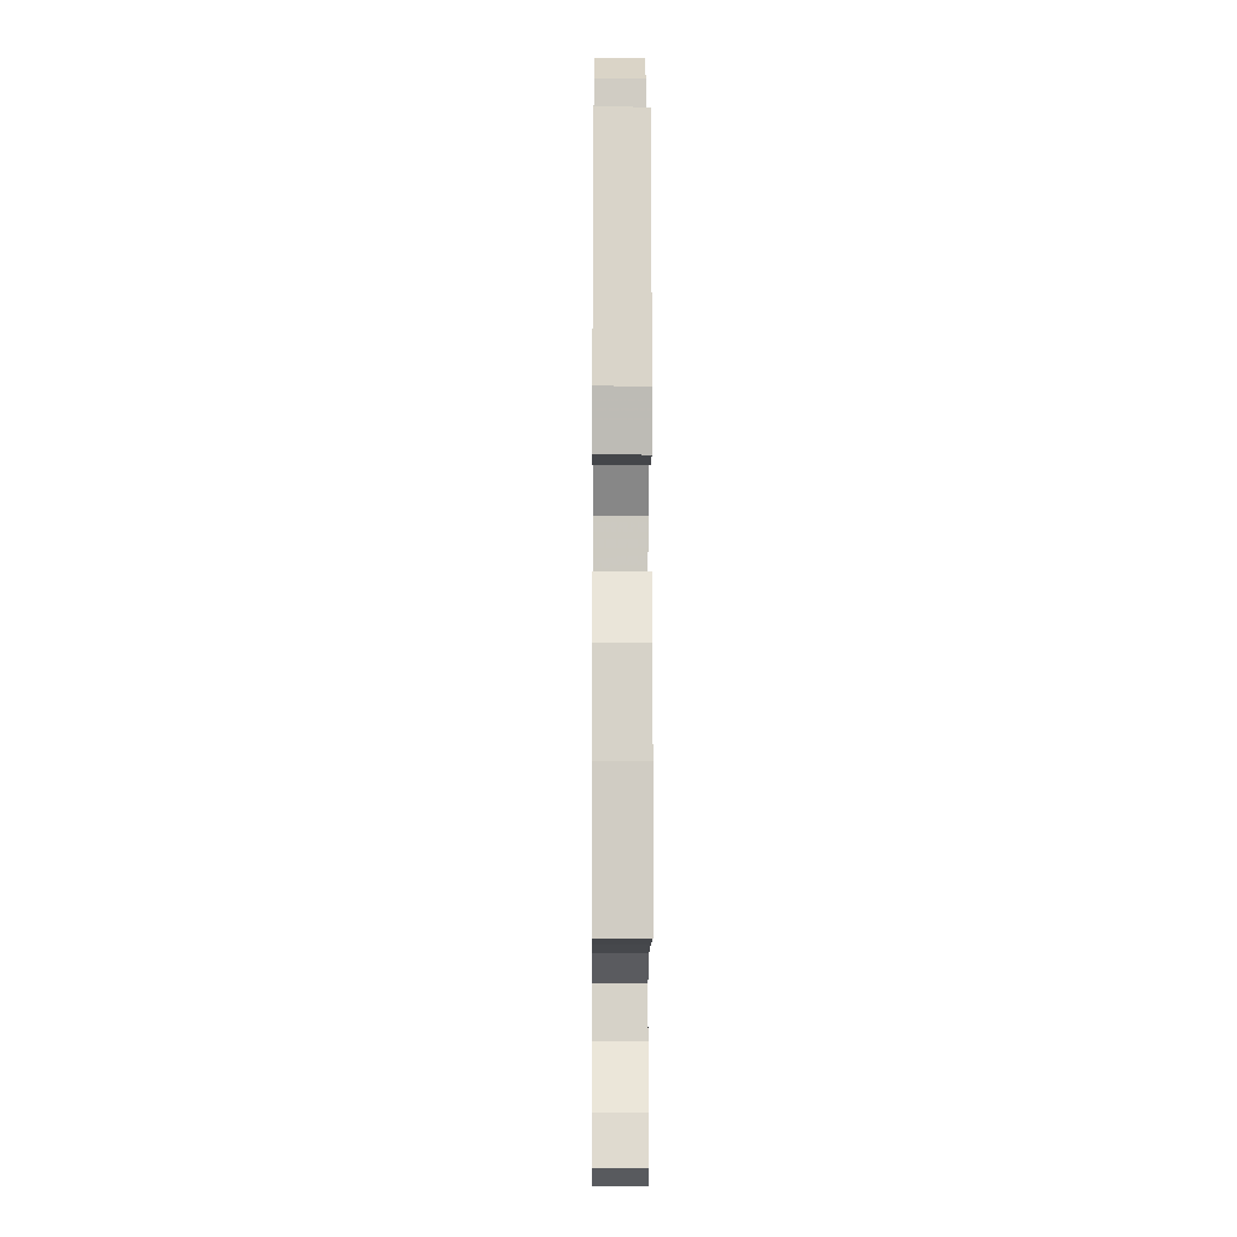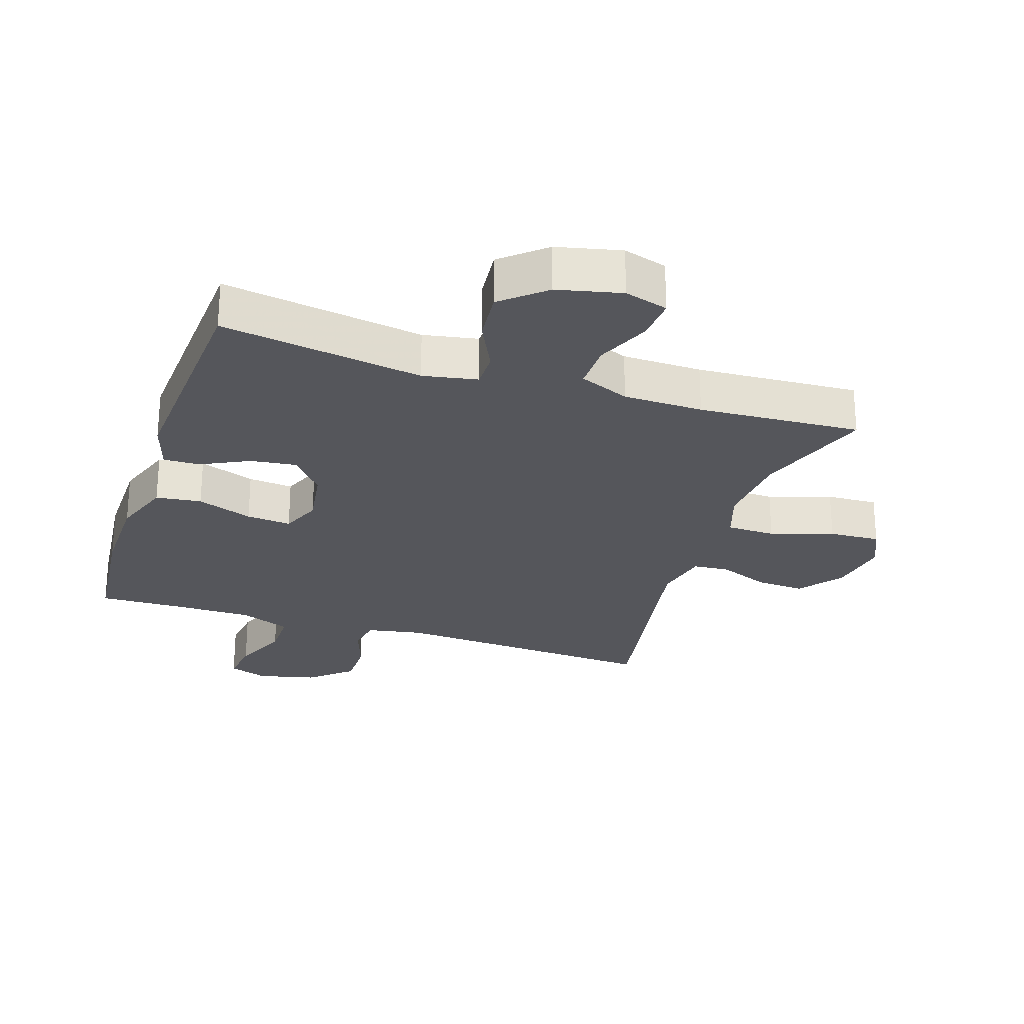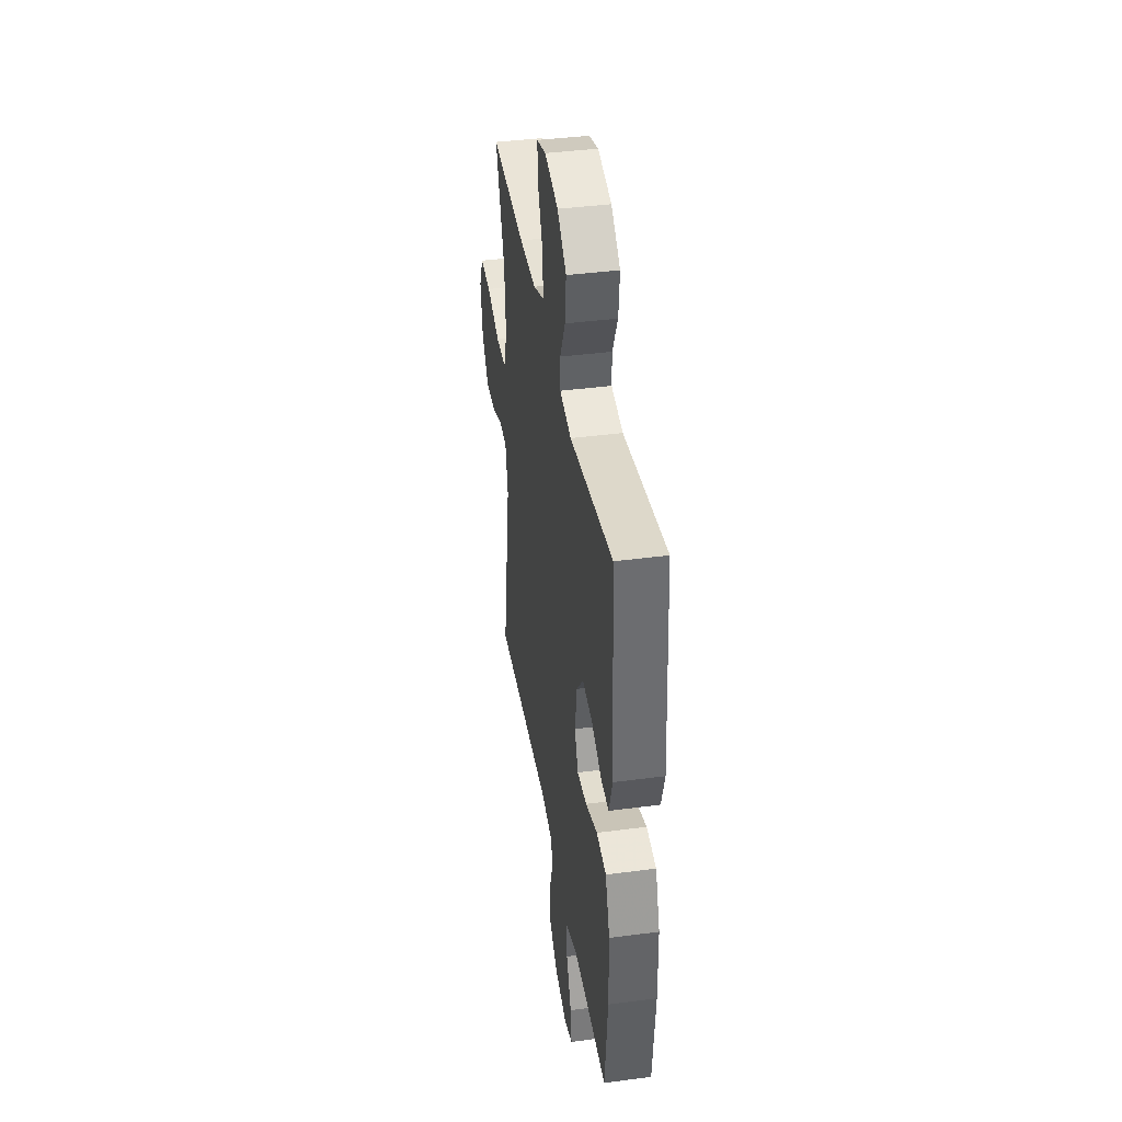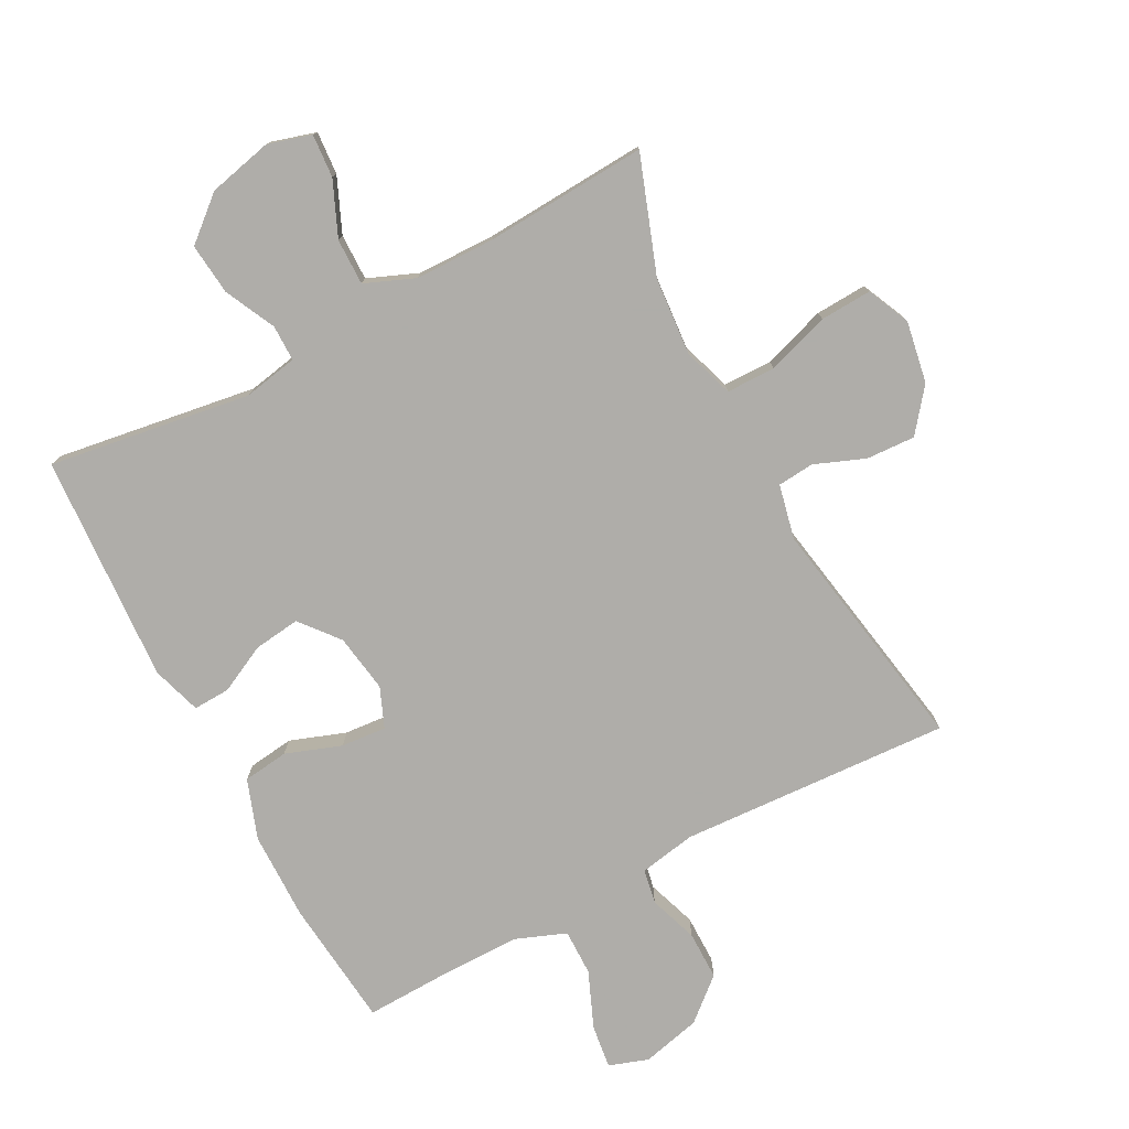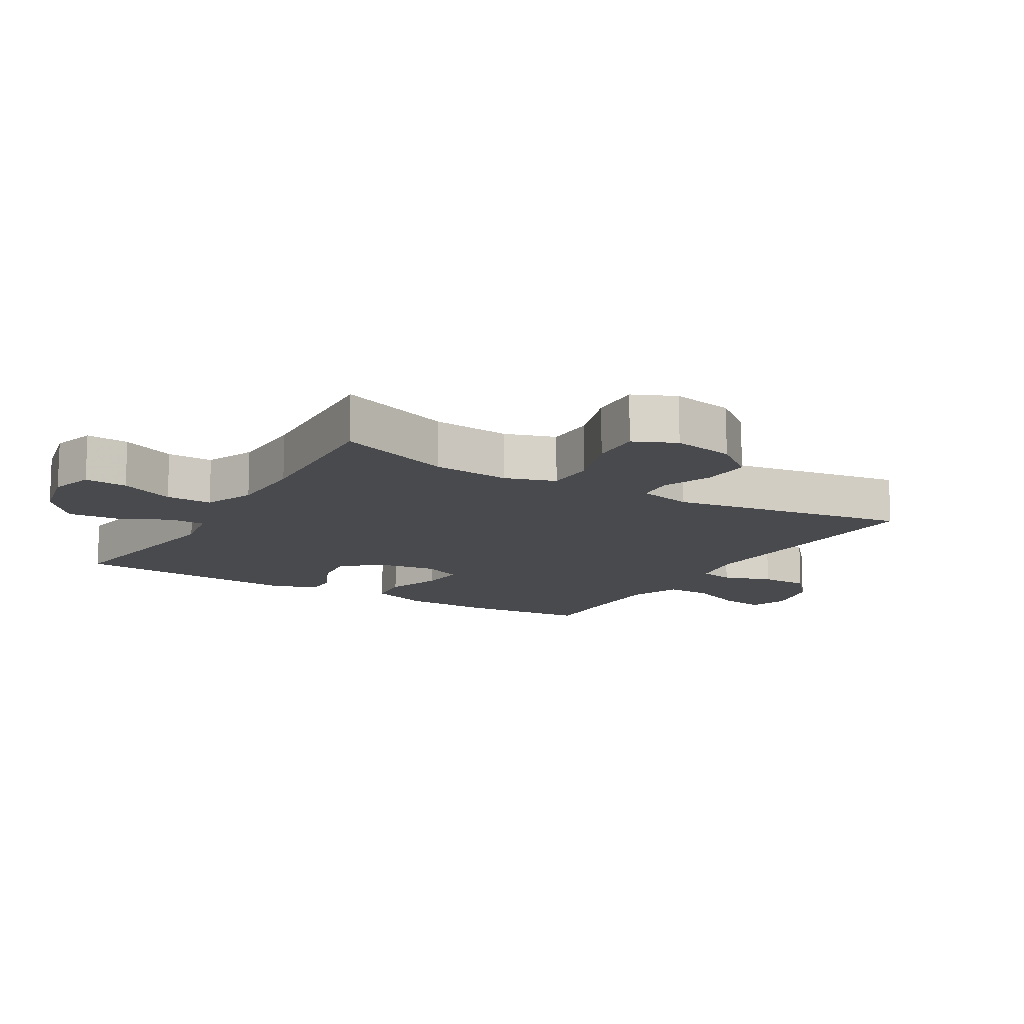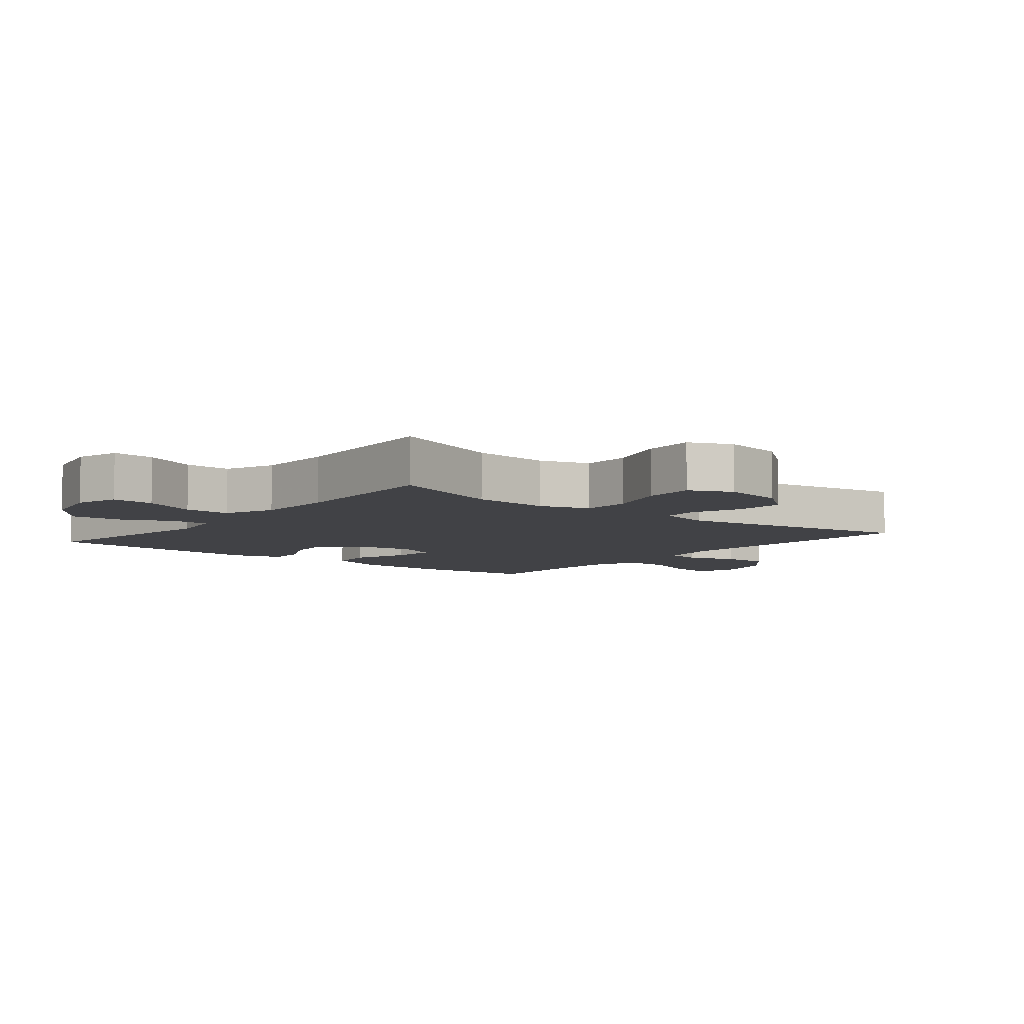
<metadata>
{"format":"obj","ext":"obj","renderer":"f3d","projection":"perspective","resolution":1024,"background":"white","views":[{"elev":-11.5,"azim":-90.4,"up":"+Z"},{"elev":-26.2,"azim":-18.2,"up":"+Y"},{"elev":40.0,"azim":-99.3,"up":"+Z"},{"elev":-77.2,"azim":28.0,"up":"+Y"},{"elev":-13.1,"azim":59.1,"up":"+Y"},{"elev":-6.7,"azim":50.9,"up":"+Y"}]}
</metadata>
<code>
v 0.5 0.07 0.5
v 0.435 0.07 0.319
v 0.425 0.07 0.198
v 0.451 0.07 0.12
v 0.527 0.07 0.119
v 0.625 0.07 0.151
v 0.705 0.07 0.155
v 0.735 0.07 0.089
v 0.718 0.07 -0.007
v 0.666 0.07 -0.073
v 0.59 0.07 -0.069
v 0.512 0.07 -0.038
v 0.455 0.07 -0.043
v 0.436 0.07 -0.128
v 0.5 0.07 -0.5
v 0.078 0.07 -0.476
v -0.01 0.07 -0.492
v -0.02 0.07 -0.546
v 0.006 0.07 -0.622
v 0.006 0.07 -0.698
v -0.059 0.07 -0.754
v -0.151 0.07 -0.776
v -0.212 0.07 -0.755
v -0.203 0.07 -0.687
v -0.166 0.07 -0.599
v -0.165 0.07 -0.527
v -0.244 0.07 -0.496
v -0.368 0.07 -0.496
v -0.5 0.07 -0.5
v -0.52 0.07 -0.3
v -0.518 0.07 -0.162
v -0.485 0.07 -0.07
v -0.414 0.07 -0.061
v -0.327 0.07 -0.092
v -0.257 0.07 -0.098
v -0.231 0.07 -0.036
v -0.245 0.07 0.055
v -0.294 0.07 0.115
v -0.366 0.07 0.106
v -0.441 0.07 0.069
v -0.498 0.07 0.067
v -0.522 0.07 0.144
v -0.5 0.07 0.5
v -0.186 0.07 0.452
v -0.101 0.07 0.468
v -0.101 0.07 0.524
v -0.139 0.07 0.603
v -0.147 0.07 0.683
v -0.08 0.07 0.74
v 0.02 0.07 0.763
v 0.088 0.07 0.743
v 0.083 0.07 0.676
v 0.046 0.07 0.591
v 0.045 0.07 0.519
v 0.123 0.07 0.487
v 0.247 0.07 0.485
v 0.5 0 0.5
v 0.435 0 0.319
v 0.425 0 0.198
v 0.451 0 0.12
v 0.527 0 0.119
v 0.625 0 0.151
v 0.705 0 0.155
v 0.735 0 0.089
v 0.718 0 -0.007
v 0.666 0 -0.073
v 0.59 0 -0.069
v 0.512 0 -0.038
v 0.455 0 -0.043
v 0.436 0 -0.128
v 0.5 0 -0.5
v 0.078 0 -0.476
v -0.01 0 -0.492
v -0.02 0 -0.546
v 0.006 0 -0.622
v 0.006 0 -0.698
v -0.059 0 -0.754
v -0.151 0 -0.776
v -0.212 0 -0.755
v -0.203 0 -0.687
v -0.166 0 -0.599
v -0.165 0 -0.527
v -0.244 0 -0.496
v -0.368 0 -0.496
v -0.5 0 -0.5
v -0.52 0 -0.3
v -0.518 0 -0.162
v -0.485 0 -0.07
v -0.414 0 -0.061
v -0.327 0 -0.092
v -0.257 0 -0.098
v -0.231 0 -0.036
v -0.245 0 0.055
v -0.294 0 0.115
v -0.366 0 0.106
v -0.441 0 0.069
v -0.498 0 0.067
v -0.522 0 0.144
v -0.5 0 0.5
v -0.186 0 0.452
v -0.101 0 0.468
v -0.101 0 0.524
v -0.139 0 0.603
v -0.147 0 0.683
v -0.08 0 0.74
v 0.02 0 0.763
v 0.088 0 0.743
v 0.083 0 0.676
v 0.046 0 0.591
v 0.045 0 0.519
v 0.123 0 0.487
v 0.247 0 0.485
f 50 51 52 53
f 50 53 54
f 49 50 54
f 46 47 48 49
f 45 46 49 54
f 41 42 43 44
f 39 40 41 44
f 38 39 44 45
f 37 38 45 54
f 31 32 33 34
f 31 34 35
f 28 29 30 31
f 27 28 31 35
f 26 27 35 36
f 22 23 24 25
f 22 25 26
f 21 22 26
f 18 19 20 21
f 17 18 21 26
f 14 15 16
f 13 14 16 17
f 9 10 11 12
f 9 12 13
f 8 9 13
f 5 6 7 8
f 4 5 8 13
f 3 4 13 17
f 56 1 2
f 55 56 2 3
f 36 37 54 55
f 26 36 55
f 3 17 26 55
f 109 108 107 106
f 110 109 106
f 110 106 105
f 105 104 103 102
f 110 105 102 101
f 100 99 98 97
f 100 97 96 95
f 101 100 95 94
f 110 101 94 93
f 90 89 88 87
f 91 90 87
f 87 86 85 84
f 91 87 84 83
f 92 91 83 82
f 81 80 79 78
f 82 81 78
f 82 78 77
f 77 76 75 74
f 82 77 74 73
f 72 71 70
f 73 72 70 69
f 68 67 66 65
f 69 68 65
f 69 65 64
f 64 63 62 61
f 69 64 61 60
f 73 69 60 59
f 58 57 112
f 59 58 112 111
f 111 110 93 92
f 111 92 82
f 111 82 73 59
f 1 57 58 2
f 2 58 59 3
f 3 59 60 4
f 4 60 61 5
f 5 61 62 6
f 6 62 63 7
f 7 63 64 8
f 8 64 65 9
f 9 65 66 10
f 10 66 67 11
f 11 67 68 12
f 12 68 69 13
f 13 69 70 14
f 14 70 71 15
f 15 71 72 16
f 16 72 73 17
f 17 73 74 18
f 18 74 75 19
f 19 75 76 20
f 20 76 77 21
f 21 77 78 22
f 22 78 79 23
f 23 79 80 24
f 24 80 81 25
f 25 81 82 26
f 26 82 83 27
f 27 83 84 28
f 28 84 85 29
f 29 85 86 30
f 30 86 87 31
f 31 87 88 32
f 32 88 89 33
f 33 89 90 34
f 34 90 91 35
f 35 91 92 36
f 36 92 93 37
f 37 93 94 38
f 38 94 95 39
f 39 95 96 40
f 40 96 97 41
f 41 97 98 42
f 42 98 99 43
f 43 99 100 44
f 44 100 101 45
f 45 101 102 46
f 46 102 103 47
f 47 103 104 48
f 48 104 105 49
f 49 105 106 50
f 50 106 107 51
f 51 107 108 52
f 52 108 109 53
f 53 109 110 54
f 54 110 111 55
f 55 111 112 56
f 56 112 57 1

</code>
